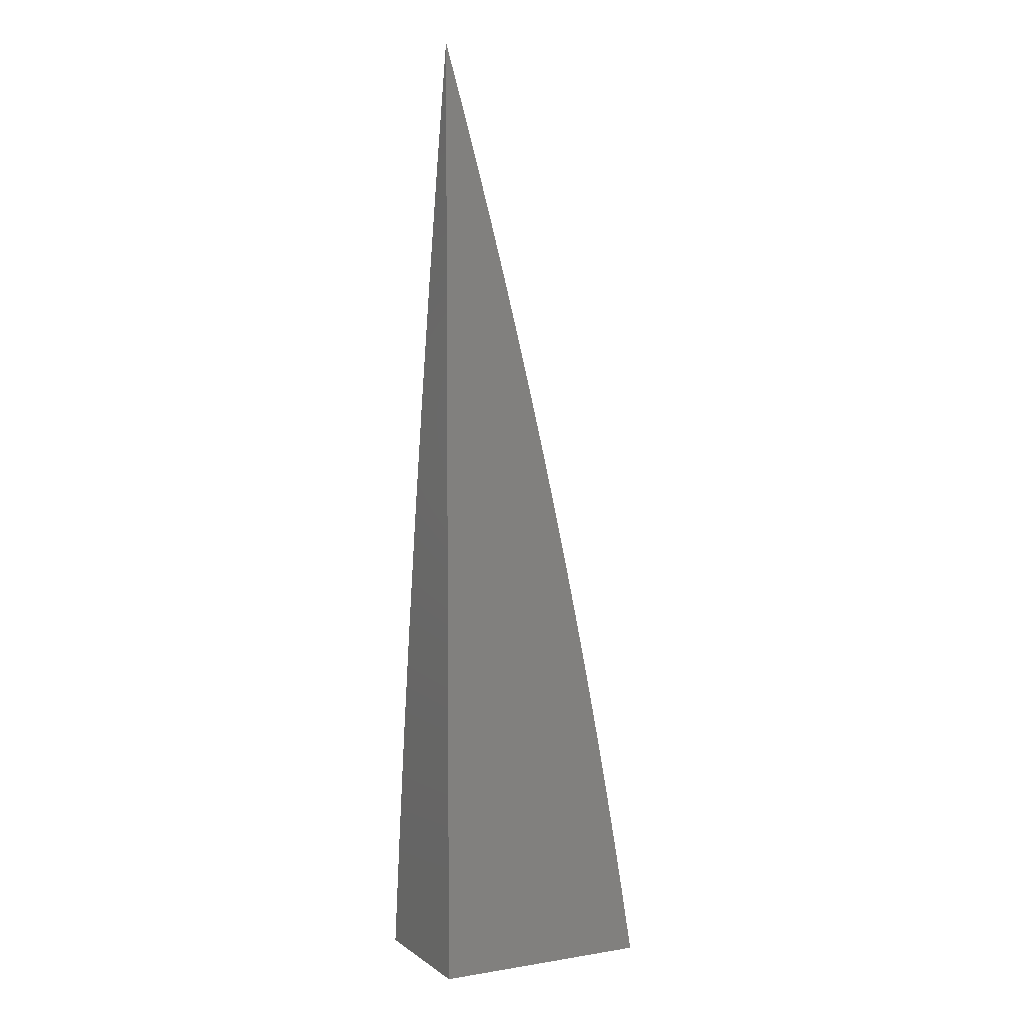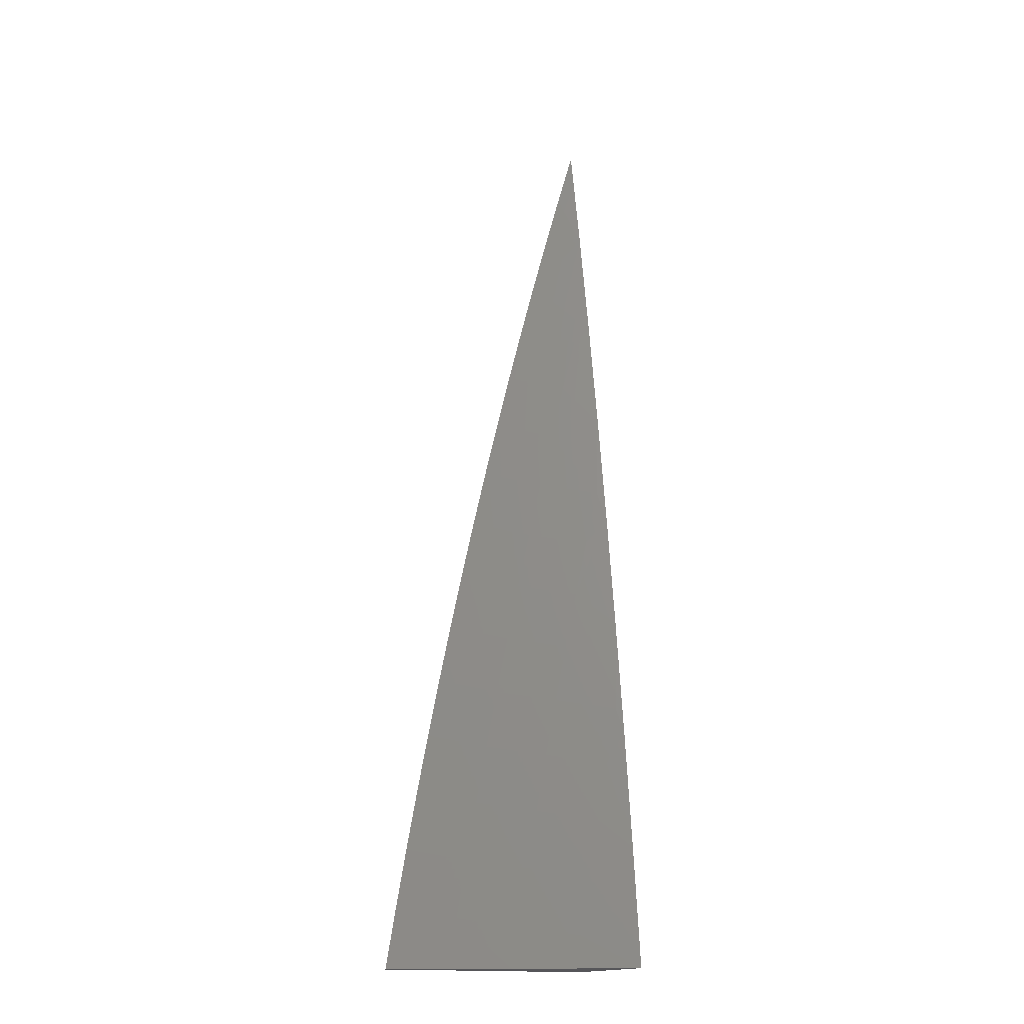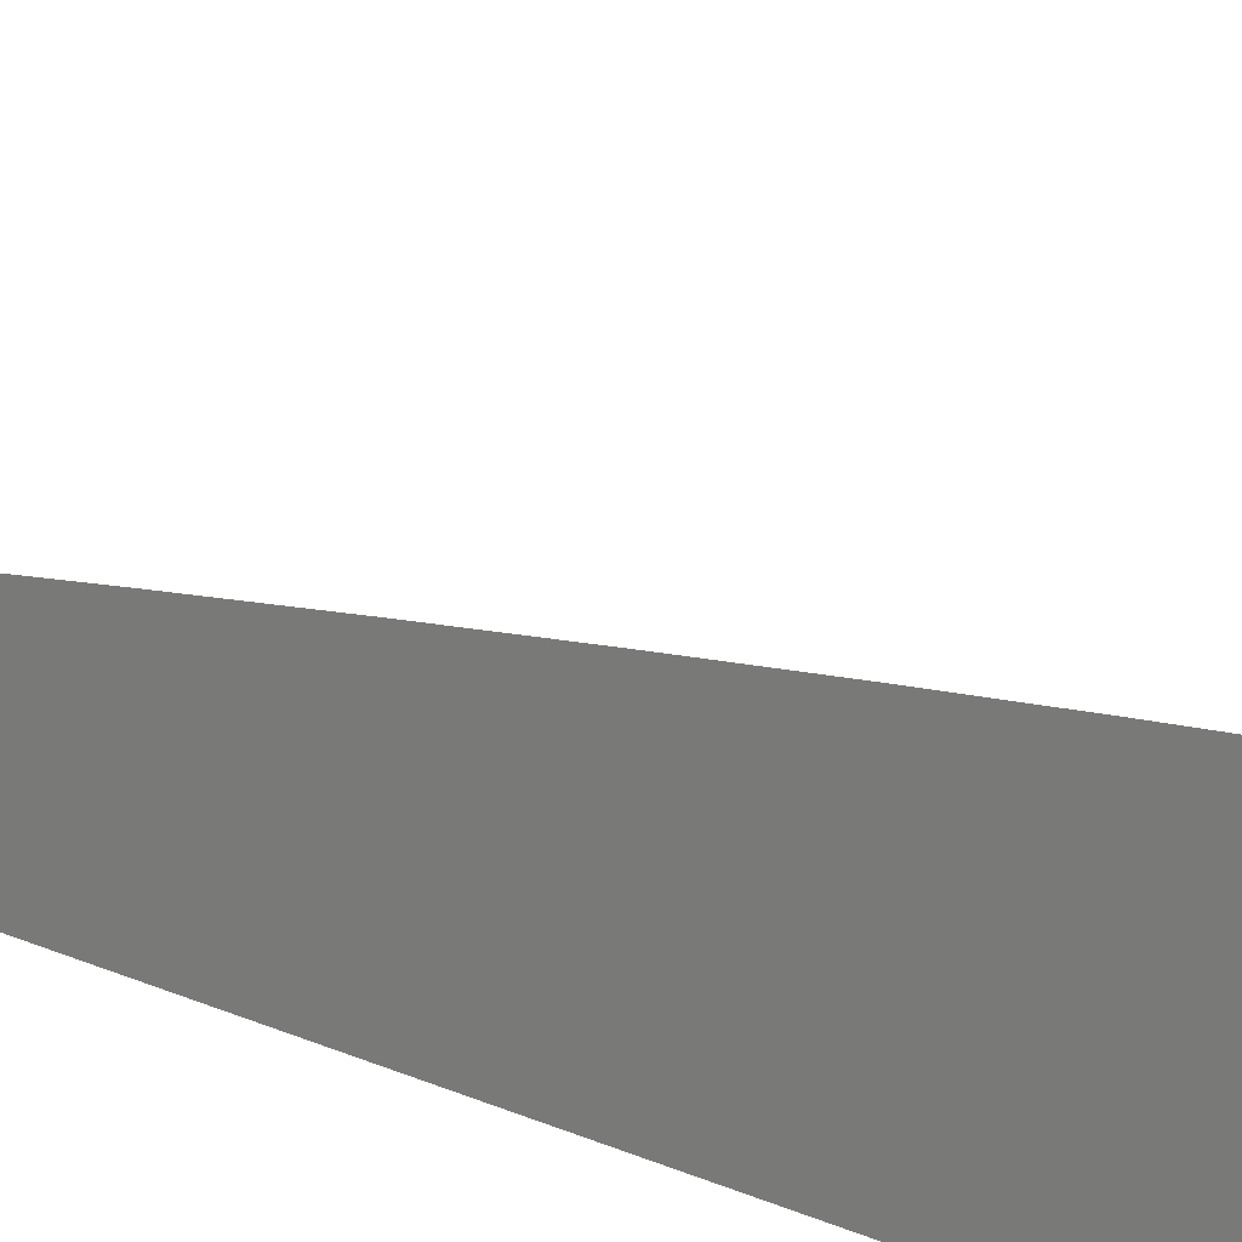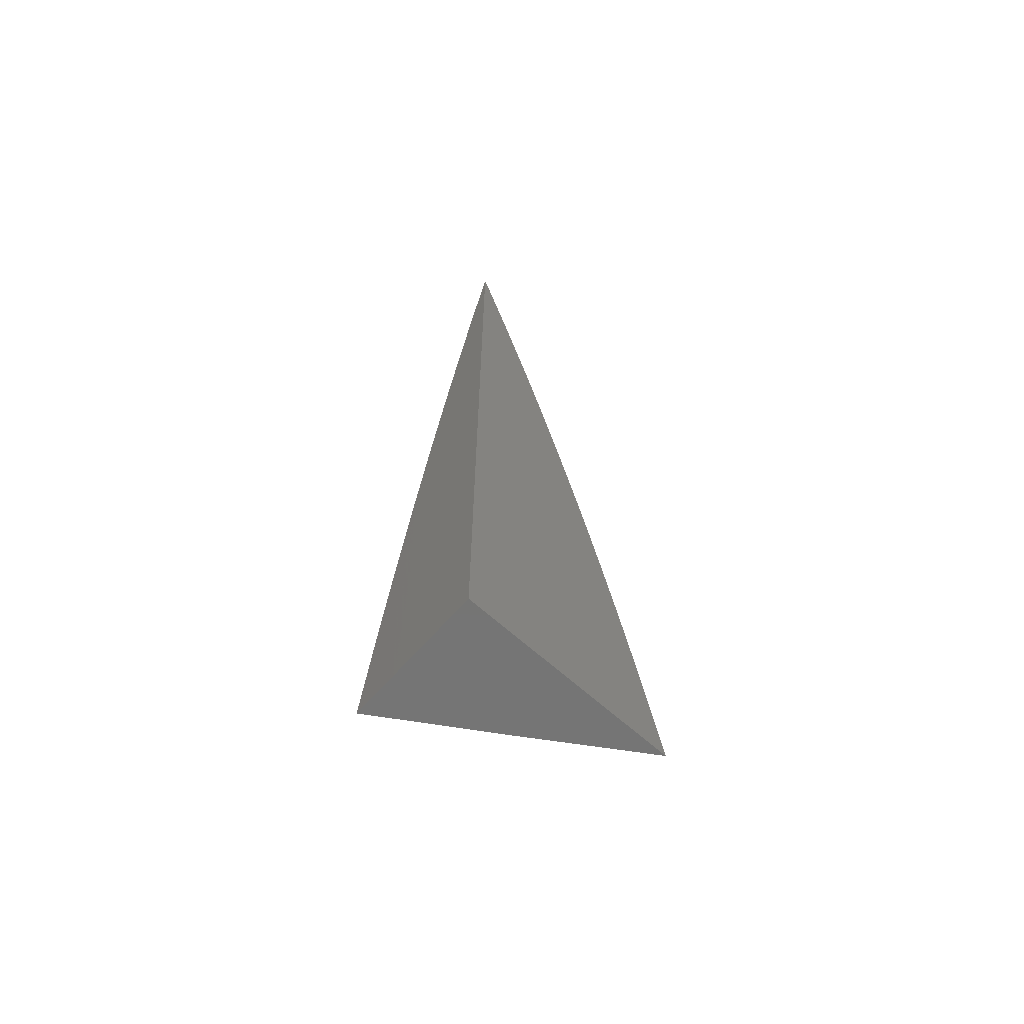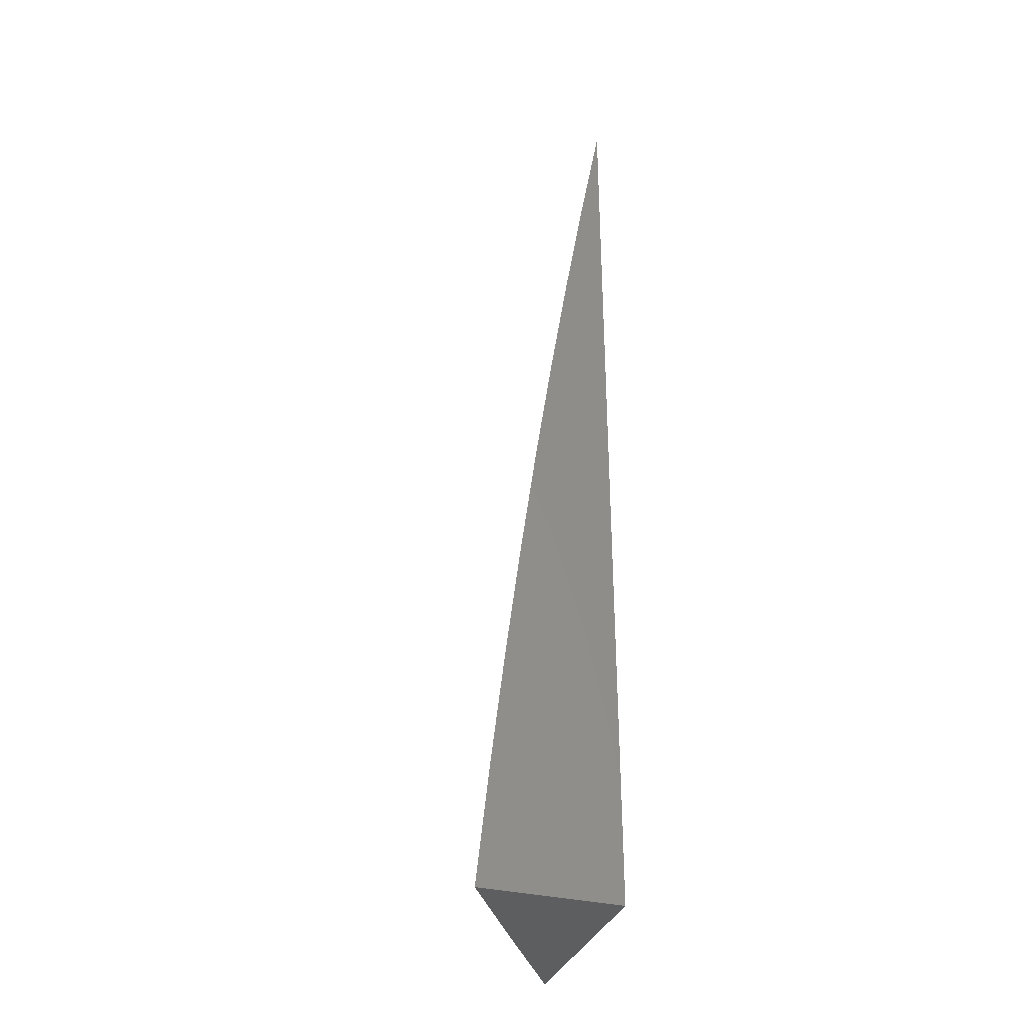
<metadata>
{"format":"stl","ext":"stl","renderer":"f3d","projection":"perspective","resolution":1024,"background":"white","views":[{"elev":4.9,"azim":153.0,"up":"+Y"},{"elev":-16.3,"azim":-23.9,"up":"+Y"},{"elev":-72.0,"azim":-110.7,"up":"+Z"},{"elev":-67.2,"azim":138.3,"up":"+Y"},{"elev":-33.9,"azim":71.7,"up":"+Y"}]}
</metadata>
<code>
# stl→obj: 53 verts, 102 faces
v -6 1.788 10
v -6.014 1.74 10
v -6 1.69 10.02
v -6.028 1.691 10
v -6.042 1.642 10
v -6 1.592 10.04
v -6.055 1.594 10
v -6.012 1.58 10.03
v -6.067 1.545 10
v -6.025 1.531 10.03
v -6.08 1.496 10
v -6.037 1.482 10.03
v -6.091 1.446 10
v -6.049 1.433 10.03
v -6.103 1.397 10
v -6.061 1.384 10.03
v -6.114 1.348 10
v -6.072 1.335 10.03
v -6.125 1.298 10
v -6.082 1.286 10.03
v -6.135 1.249 10
v -6.092 1.237 10.03
v -6.145 1.199 10
v -6.102 1.188 10.03
v -6.154 1.15 10
v -6.111 1.139 10.03
v -6.164 1.1 10
v -6.12 1.09 10.03
v -6.172 1.05 10
v -6.129 1.042 10.03
v -6.18 1 10
v -6.091 1 10.06
v -6 1 10.12
v -6.041 1.027 10.09
v -6.085 1.034 10.06
v -6.032 1.075 10.09
v -6 1.099 10.11
v -6.024 1.123 10.09
v -6.015 1.171 10.09
v -6.058 1.179 10.06
v -6.049 1.228 10.06
v -6 1.198 10.09
v -6.005 1.219 10.09
v -6.039 1.276 10.06
v -6 1.297 10.08
v -6.028 1.325 10.06
v -6 1.395 10.07
v -6.017 1.374 10.06
v -6.006 1.422 10.06
v -6 1.494 10.05
v -6.068 1.131 10.06
v -6.076 1.082 10.06
v -6 1 10
f 1 2 3
f 3 2 4
f 3 4 5
f 3 5 6
f 6 5 7
f 6 7 8
f 8 7 9
f 8 9 10
f 10 9 11
f 10 11 12
f 12 11 13
f 12 13 14
f 14 13 15
f 14 15 16
f 16 15 17
f 16 17 18
f 18 17 19
f 18 19 20
f 20 19 21
f 20 21 22
f 22 21 23
f 22 23 24
f 24 23 25
f 24 25 26
f 26 25 27
f 26 27 28
f 28 27 29
f 28 29 30
f 30 29 31
f 30 31 32
f 33 34 32
f 32 34 35
f 32 35 30
f 30 35 28
f 34 33 36
f 36 33 37
f 36 37 38
f 38 37 39
f 38 39 40
f 40 39 41
f 40 41 22
f 22 41 20
f 37 42 39
f 39 42 43
f 39 43 41
f 41 43 44
f 41 44 20
f 20 44 18
f 42 45 43
f 43 45 44
f 44 45 46
f 46 45 47
f 46 47 48
f 48 47 49
f 48 49 14
f 14 49 12
f 47 50 49
f 49 50 12
f 12 50 10
f 10 50 6
f 10 6 8
f 46 48 16
f 16 48 14
f 44 46 18
f 18 46 16
f 22 24 40
f 40 24 51
f 40 51 38
f 38 51 36
f 24 26 51
f 51 26 52
f 51 52 36
f 36 52 34
f 26 28 52
f 52 28 35
f 52 35 34
f 33 32 53
f 53 32 31
f 31 29 53
f 53 29 27
f 53 27 25
f 25 23 53
f 53 23 21
f 53 21 19
f 19 17 53
f 53 17 15
f 53 15 13
f 13 11 53
f 53 11 9
f 53 9 7
f 7 5 53
f 53 5 4
f 53 4 2
f 2 1 53
f 1 3 53
f 53 3 6
f 53 6 50
f 50 47 53
f 53 47 45
f 53 45 42
f 42 37 53
f 53 37 33

</code>
